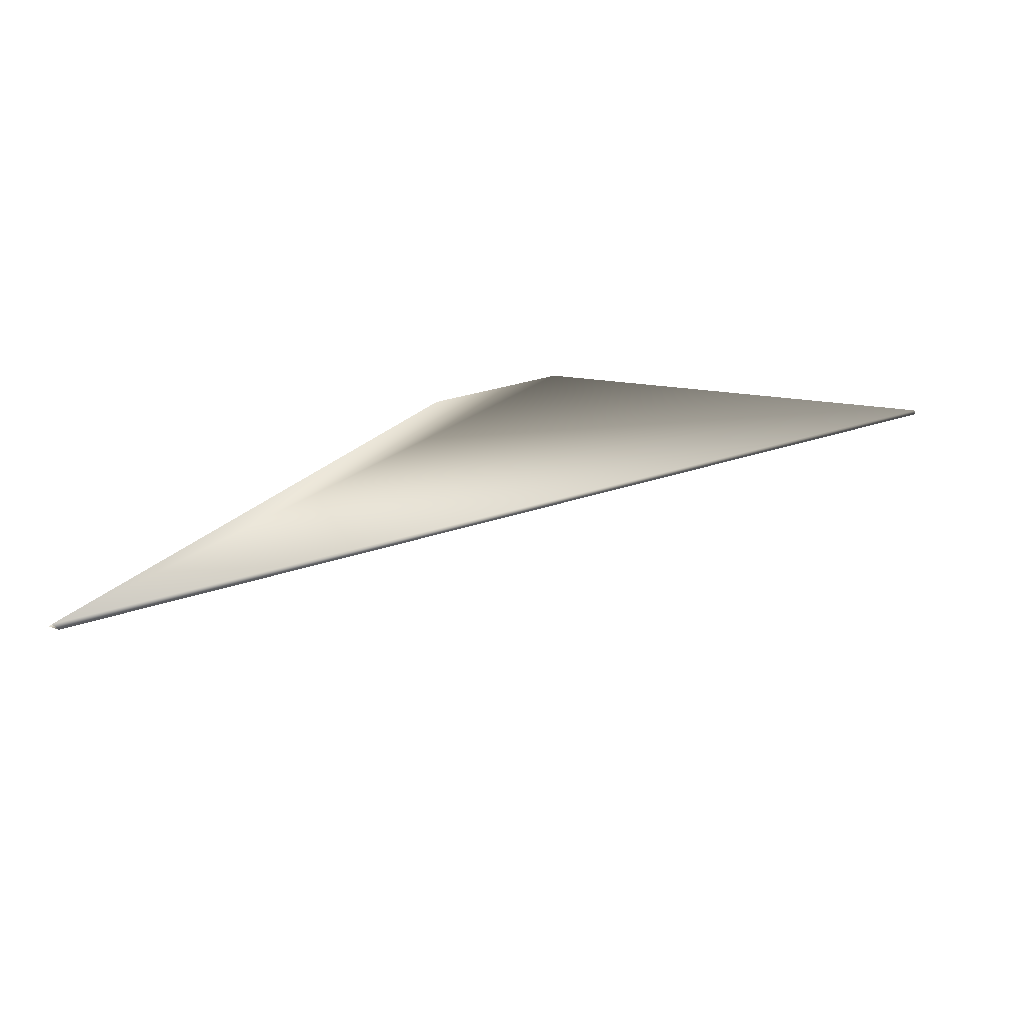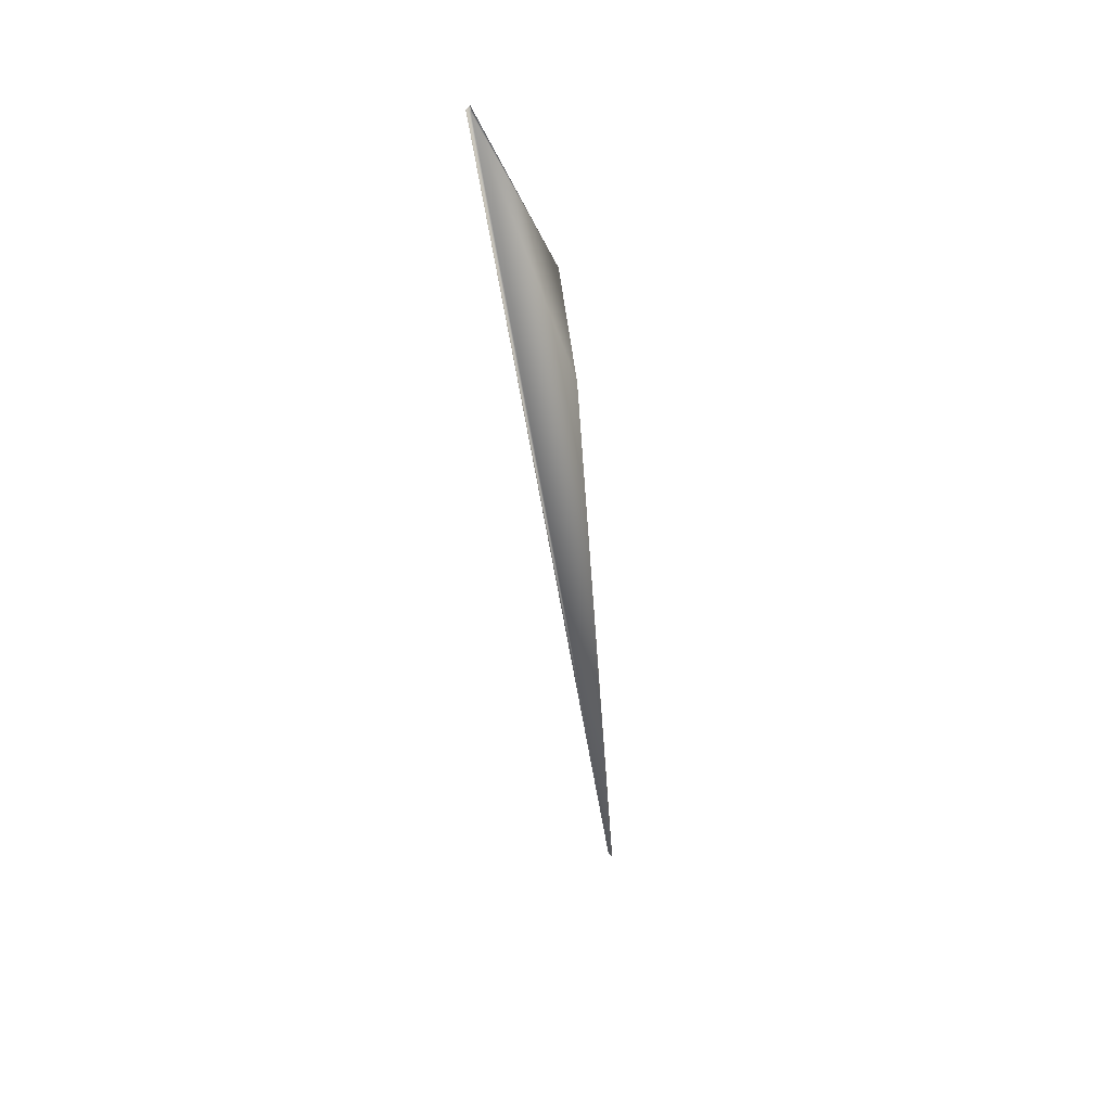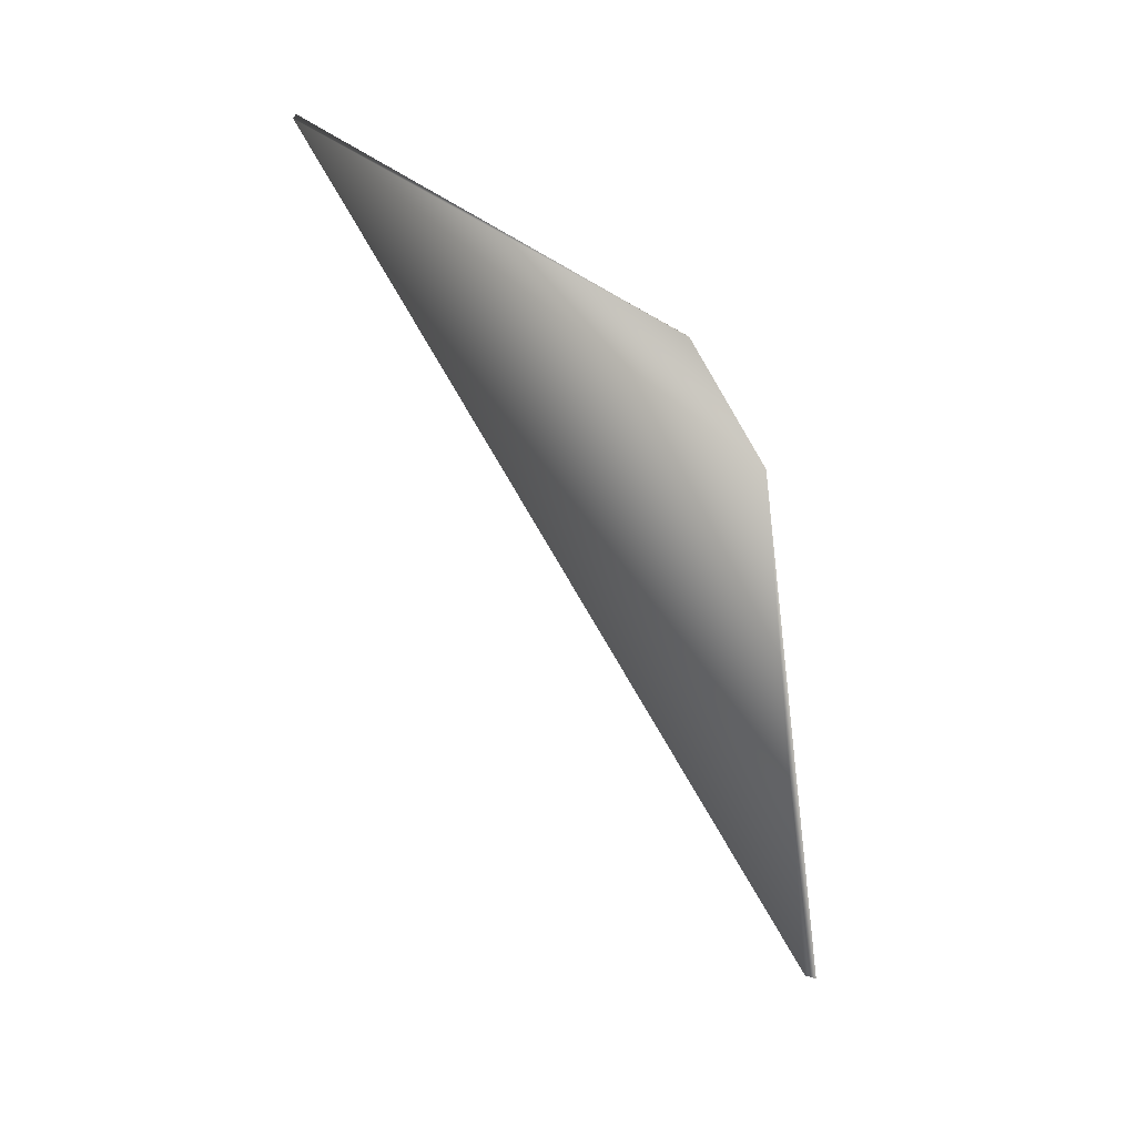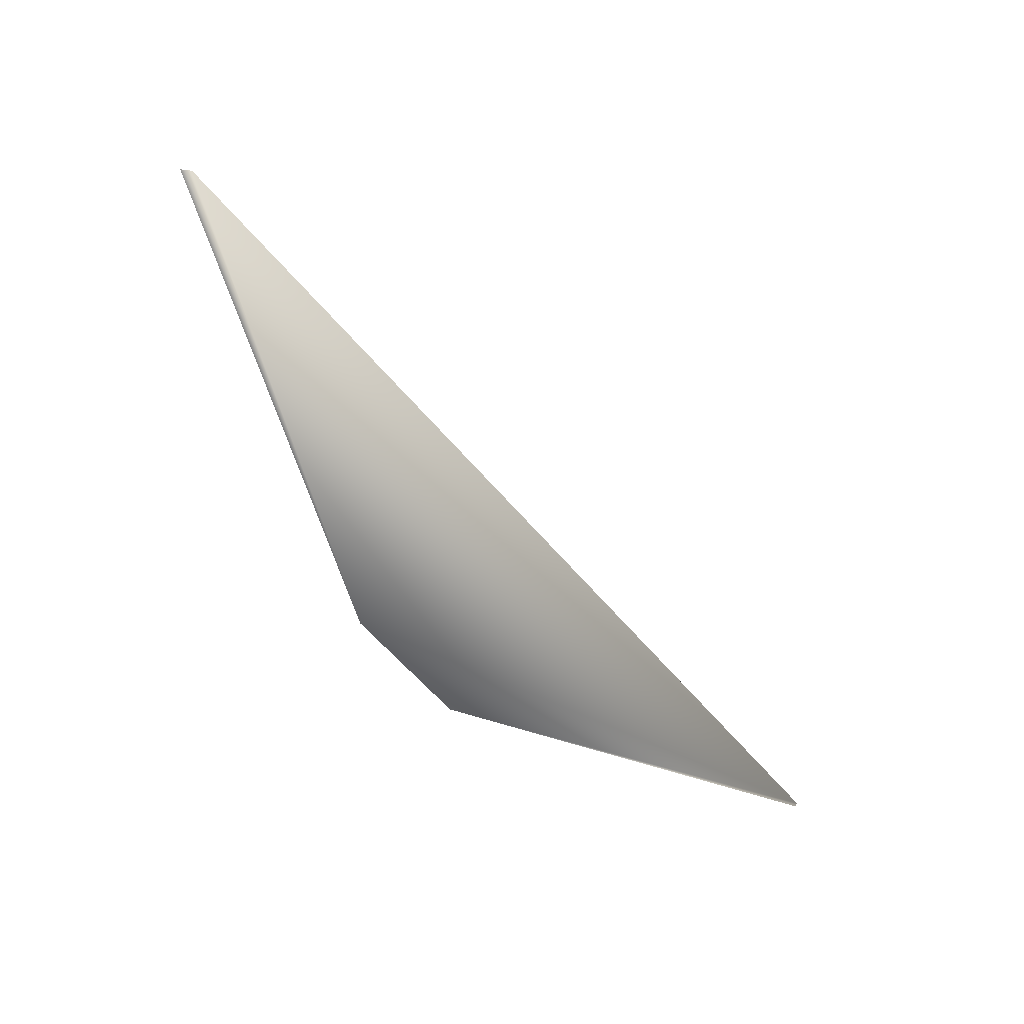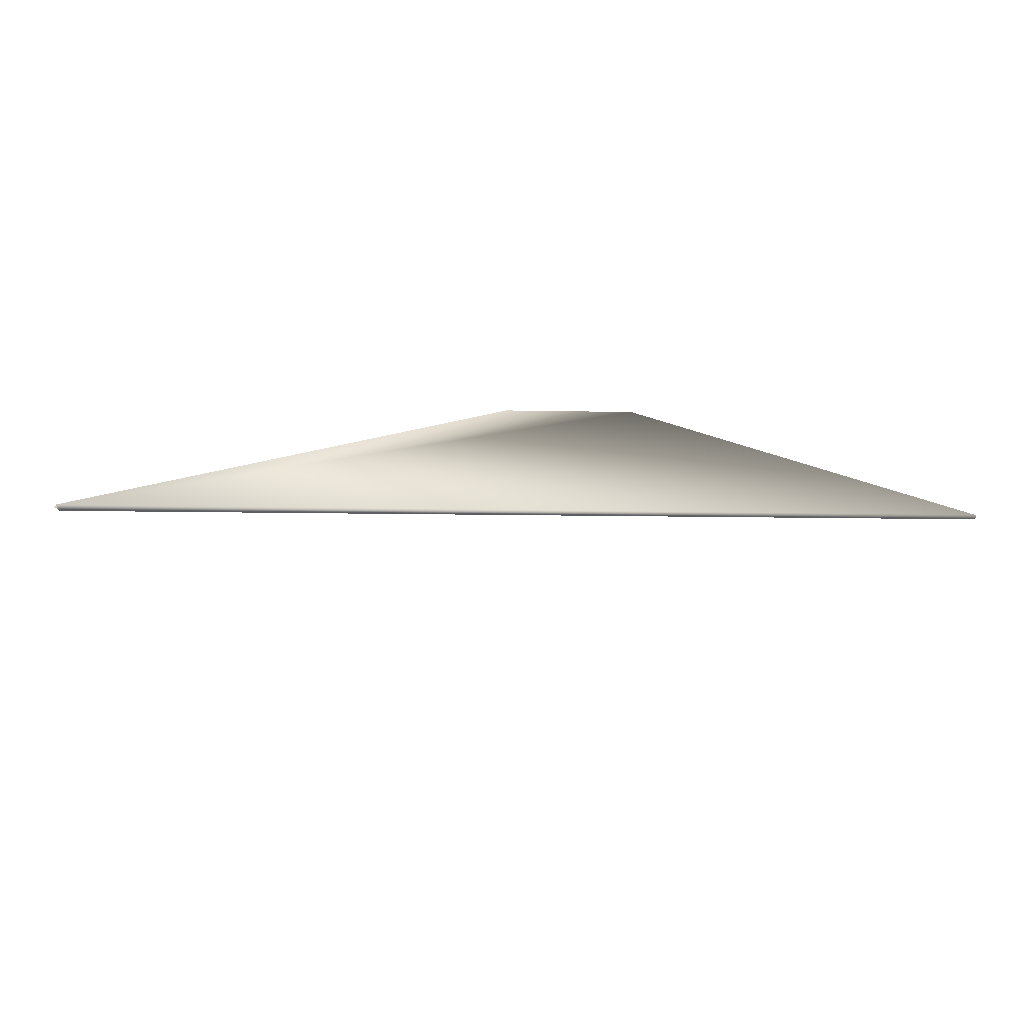
<metadata>
{"format":"obj","ext":"obj","renderer":"f3d","projection":"perspective","resolution":1024,"background":"white","views":[{"elev":39.9,"azim":-170.9,"up":"+Y"},{"elev":-8.2,"azim":-82.3,"up":"+Z"},{"elev":-77.4,"azim":-29.4,"up":"+Y"},{"elev":-66.3,"azim":161.6,"up":"+Y"},{"elev":33.1,"azim":-148.5,"up":"+Y"}]}
</metadata>
<code>
o TriangleRoof.005
v 435 1.54 -514.8
v -447.1 3.215 2.254
v 447.1 2.206 -512.2
v -447.1 3.869 7.353
v -445.9 7.28 4.776
v 442.9 5.605 -511.9
v 122 -1.641 -67.92
v -10.27 -1.342 7.939
v 121.8 6.494 -68.01
v -10.57 6.741 7.94
v 121.7 6.494 -67.94
f 2 4 5
f 7 11 9
f 1 2 5 6
f 2 1 7 8
f 10 9 6 5
f 9 10 8 7
f 5 4 8 10
f 3 7 1
f 4 2 8
l 6 11
l 11 10
l 2 6

</code>
